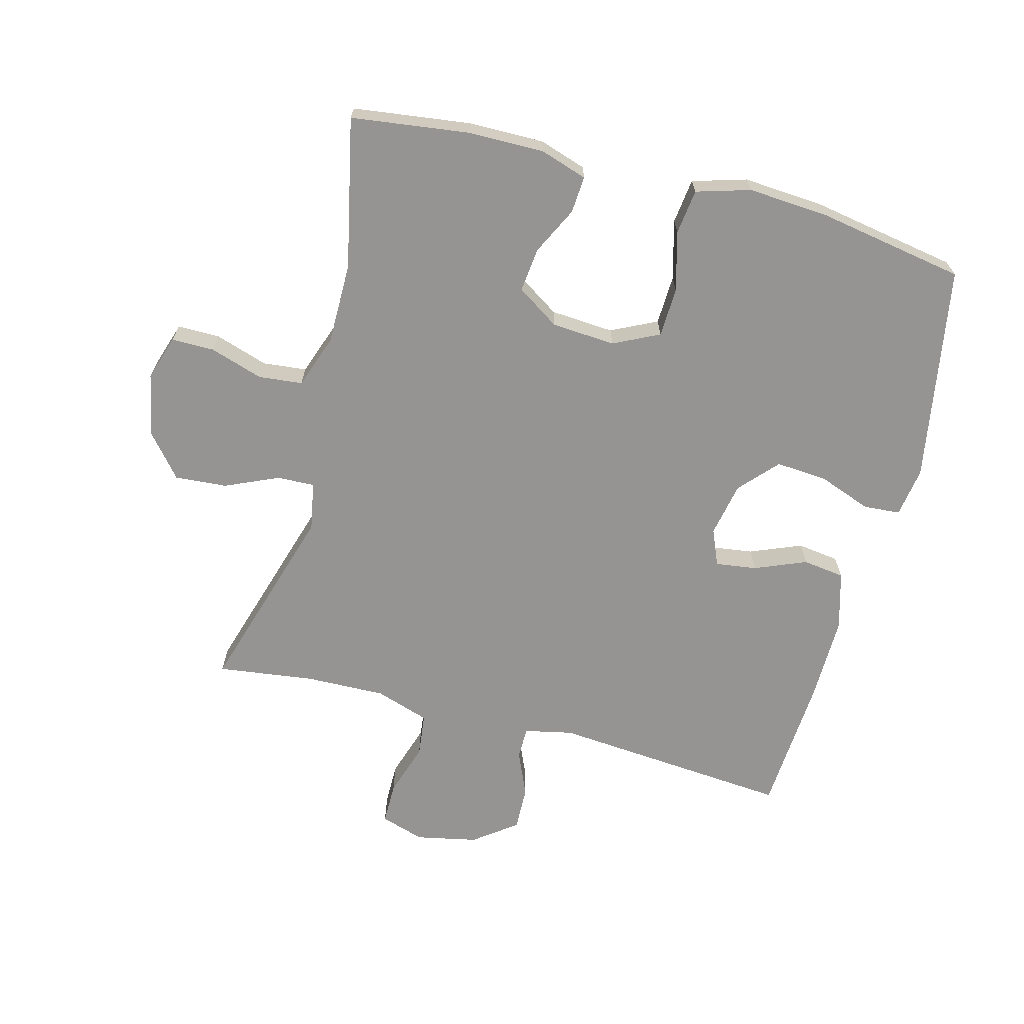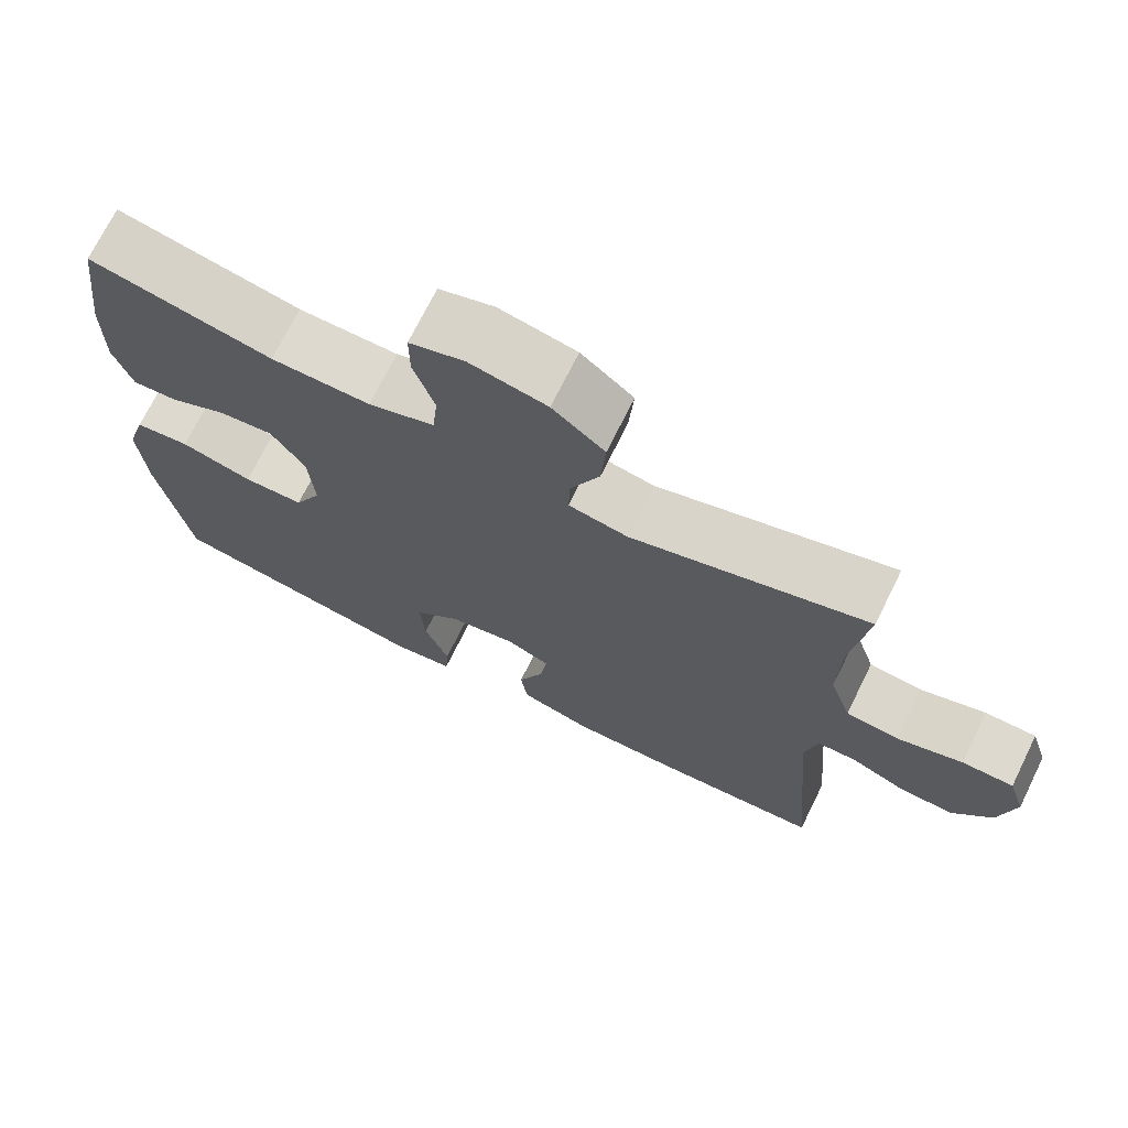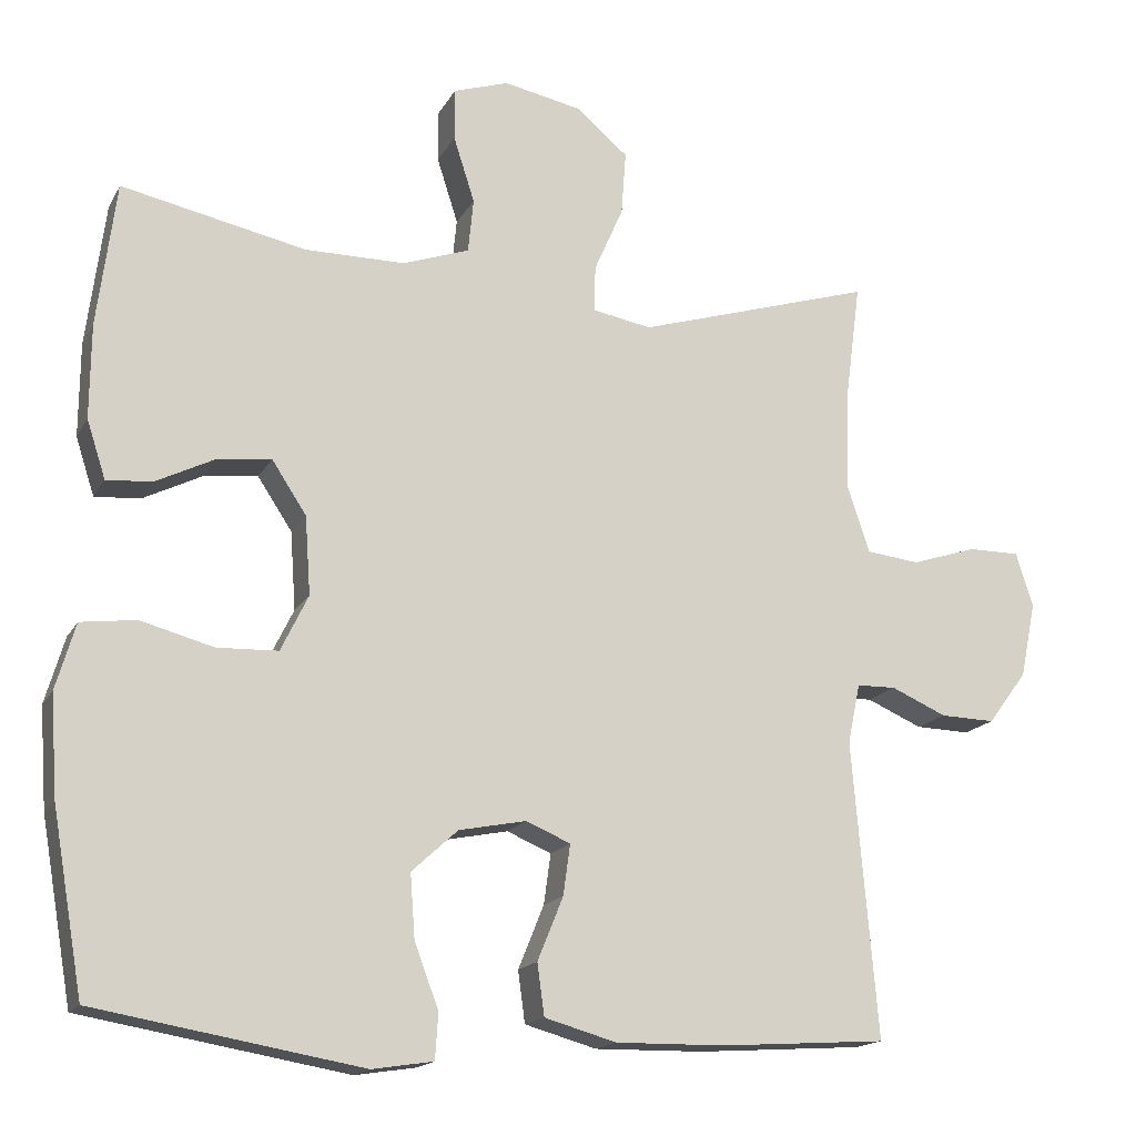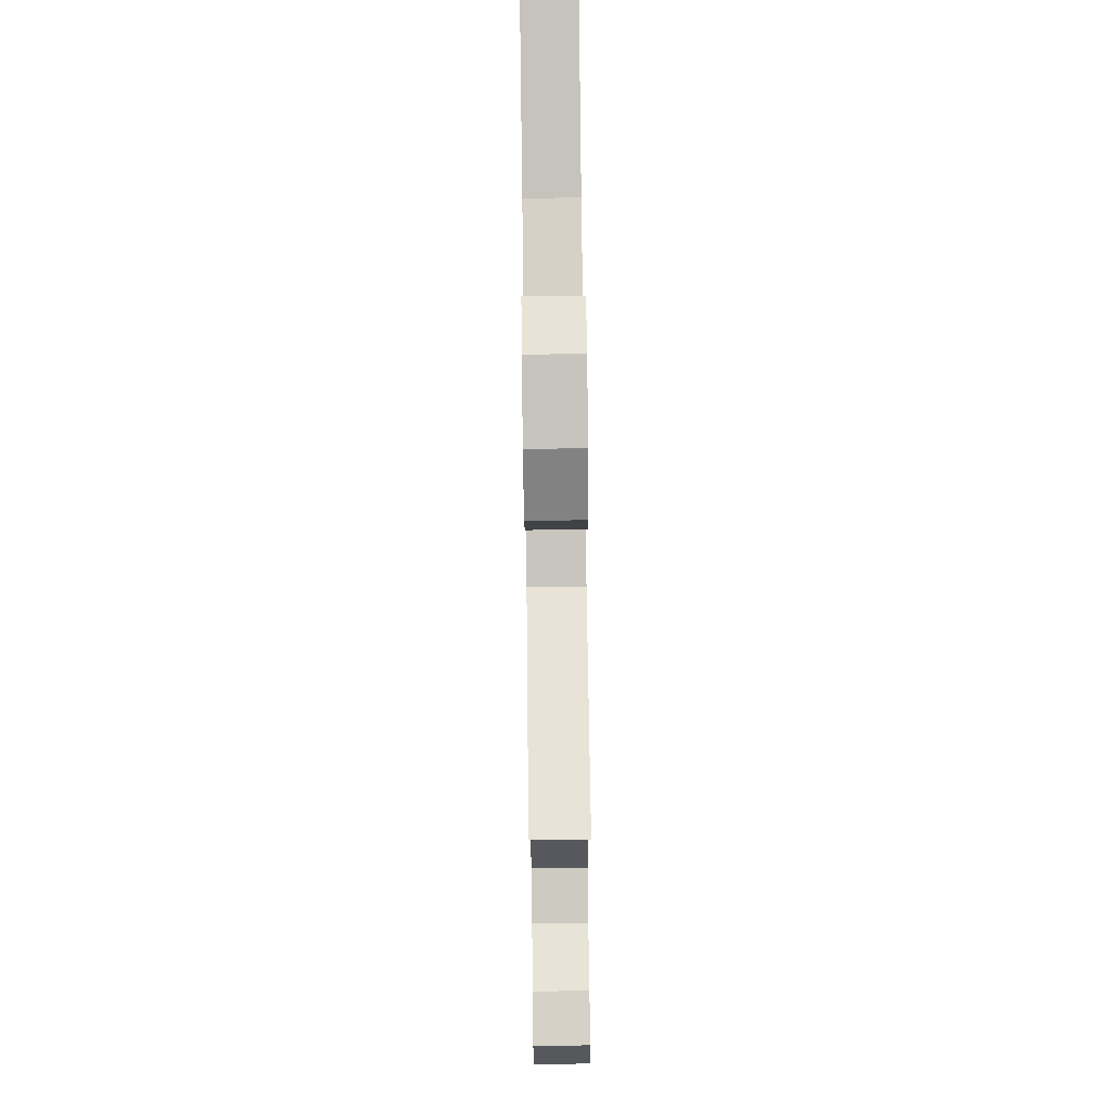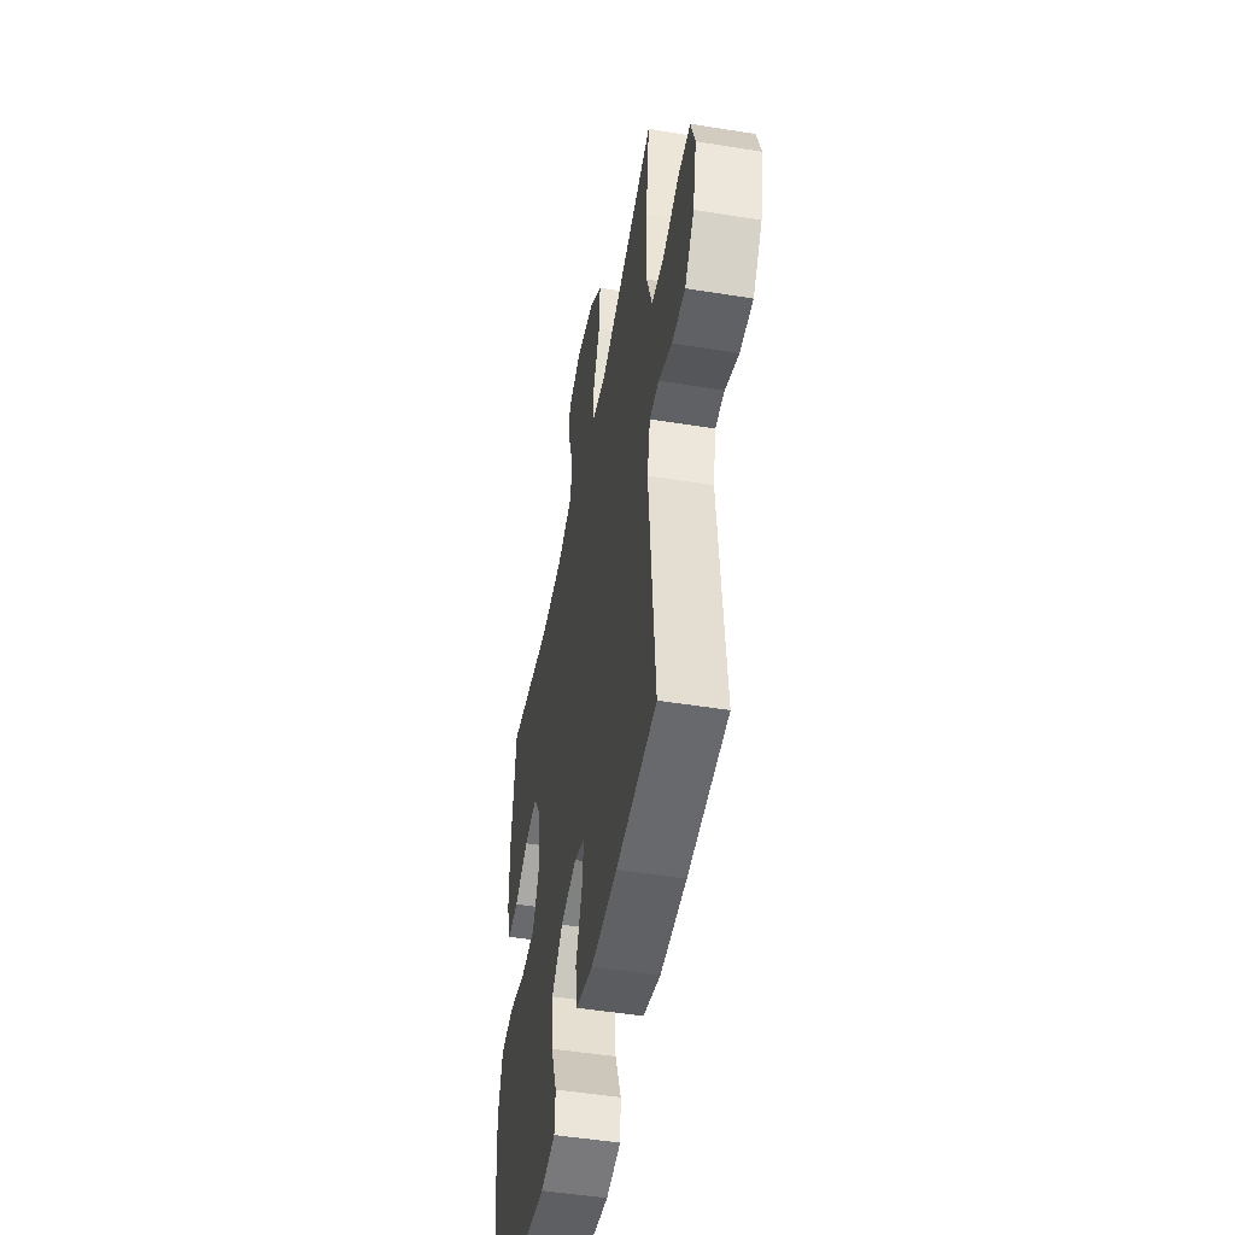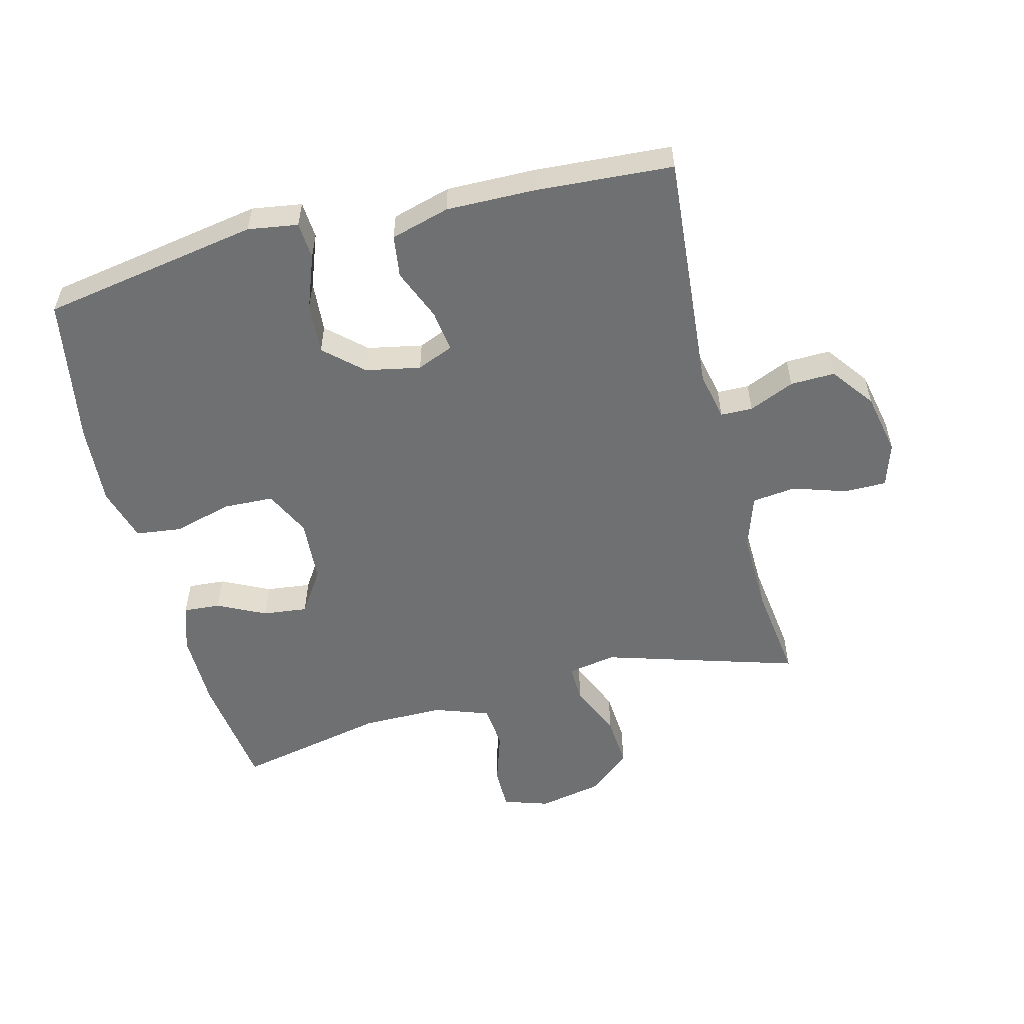
<metadata>
{"format":"obj","ext":"obj","renderer":"f3d","projection":"perspective","resolution":1024,"background":"white","views":[{"elev":-67.2,"azim":75.3,"up":"+Y"},{"elev":71.6,"azim":-153.7,"up":"+Z"},{"elev":-16.3,"azim":159.8,"up":"+Z"},{"elev":79.3,"azim":-90.7,"up":"+Z"},{"elev":-49.1,"azim":-100.2,"up":"+Z"},{"elev":-54.8,"azim":-165.7,"up":"+Y"}]}
</metadata>
<code>
v 0.5 0.07 0.5
v 0.524 0.07 0.315
v 0.525 0.07 0.195
v 0.501 0.07 0.121
v 0.443 0.07 0.125
v 0.368 0.07 0.162
v 0.298 0.07 0.17
v 0.254 0.07 0.103
v 0.247 0.07 0.003
v 0.282 0.07 -0.069
v 0.36 0.07 -0.072
v 0.453 0.07 -0.047
v 0.524 0.07 -0.056
v 0.549 0.07 -0.141
v 0.54 0.07 -0.269
v 0.5 0.07 -0.5
v 0.159 0.07 -0.559
v 0.081 0.07 -0.547
v 0.077 0.07 -0.489
v 0.108 0.07 -0.406
v 0.114 0.07 -0.325
v 0.055 0.07 -0.271
v -0.031 0.07 -0.254
v -0.088 0.07 -0.278
v -0.079 0.07 -0.343
v -0.046 0.07 -0.424
v -0.055 0.07 -0.49
v -0.147 0.07 -0.516
v -0.286 0.07 -0.514
v -0.5 0.07 -0.5
v -0.468 0.07 -0.122
v -0.484 0.07 -0.046
v -0.534 0.07 -0.045
v -0.605 0.07 -0.076
v -0.675 0.07 -0.078
v -0.725 0.07 -0.011
v -0.745 0.07 0.086
v -0.723 0.07 0.155
v -0.657 0.07 0.155
v -0.573 0.07 0.128
v -0.505 0.07 0.136
v -0.477 0.07 0.221
v -0.48 0.07 0.348
v -0.5 0.07 0.5
v -0.197 0.07 0.408
v -0.121 0.07 0.422
v -0.123 0.07 0.481
v -0.16 0.07 0.565
v -0.166 0.07 0.647
v -0.099 0.07 0.703
v 0 0.07 0.723
v 0.071 0.07 0.7
v 0.071 0.07 0.633
v 0.044 0.07 0.549
v 0.051 0.07 0.48
v 0.136 0.07 0.45
v 0.264 0.07 0.45
v 0.5 0 0.5
v 0.524 0 0.315
v 0.525 0 0.195
v 0.501 0 0.121
v 0.443 0 0.125
v 0.368 0 0.162
v 0.298 0 0.17
v 0.254 0 0.103
v 0.247 0 0.003
v 0.282 0 -0.069
v 0.36 0 -0.072
v 0.453 0 -0.047
v 0.524 0 -0.056
v 0.549 0 -0.141
v 0.54 0 -0.269
v 0.5 0 -0.5
v 0.159 0 -0.559
v 0.081 0 -0.547
v 0.077 0 -0.489
v 0.108 0 -0.406
v 0.114 0 -0.325
v 0.055 0 -0.271
v -0.031 0 -0.254
v -0.088 0 -0.278
v -0.079 0 -0.343
v -0.046 0 -0.424
v -0.055 0 -0.49
v -0.147 0 -0.516
v -0.286 0 -0.514
v -0.5 0 -0.5
v -0.468 0 -0.122
v -0.484 0 -0.046
v -0.534 0 -0.045
v -0.605 0 -0.076
v -0.675 0 -0.078
v -0.725 0 -0.011
v -0.745 0 0.086
v -0.723 0 0.155
v -0.657 0 0.155
v -0.573 0 0.128
v -0.505 0 0.136
v -0.477 0 0.221
v -0.48 0 0.348
v -0.5 0 0.5
v -0.197 0 0.408
v -0.121 0 0.422
v -0.123 0 0.481
v -0.16 0 0.565
v -0.166 0 0.647
v -0.099 0 0.703
v 0 0 0.723
v 0.071 0 0.7
v 0.071 0 0.633
v 0.044 0 0.549
v 0.051 0 0.48
v 0.136 0 0.45
v 0.264 0 0.45
f 52 53 54
f 51 52 54
f 50 51 54
f 49 50 54
f 48 49 54
f 47 48 54
f 46 47 54 55
f 43 44 45
f 42 43 45 46
f 46 55 56
f 42 46 56
f 41 42 56
f 38 39 40
f 37 38 40
f 36 37 40
f 35 36 40
f 34 35 40
f 33 34 40
f 32 33 40 41
f 29 30 31
f 28 29 31
f 27 28 31
f 26 27 31
f 25 26 31
f 31 32 41
f 25 31 41
f 24 25 41
f 18 19 20
f 17 18 20
f 16 17 20
f 15 16 20
f 14 15 20
f 13 14 20
f 12 13 20
f 11 12 20
f 10 11 20 21
f 9 10 21 22
f 4 5 6
f 3 4 6
f 2 3 6
f 1 2 6
f 57 1 6
f 57 6 7
f 57 7 8
f 56 57 8
f 41 56 8
f 24 41 8
f 23 24 8
f 8 9 22 23
f 111 110 109
f 111 109 108
f 111 108 107
f 111 107 106
f 111 106 105
f 111 105 104
f 112 111 104 103
f 102 101 100
f 103 102 100 99
f 113 112 103
f 113 103 99
f 113 99 98
f 97 96 95
f 97 95 94
f 97 94 93
f 97 93 92
f 97 92 91
f 97 91 90
f 98 97 90 89
f 88 87 86
f 88 86 85
f 88 85 84
f 88 84 83
f 88 83 82
f 98 89 88
f 98 88 82
f 98 82 81
f 77 76 75
f 77 75 74
f 77 74 73
f 77 73 72
f 77 72 71
f 77 71 70
f 77 70 69
f 77 69 68
f 78 77 68 67
f 79 78 67 66
f 63 62 61
f 63 61 60
f 63 60 59
f 63 59 58
f 63 58 114
f 64 63 114
f 65 64 114
f 65 114 113
f 65 113 98
f 65 98 81
f 65 81 80
f 80 79 66 65
f 1 58 59 2
f 2 59 60 3
f 3 60 61 4
f 4 61 62 5
f 5 62 63 6
f 6 63 64 7
f 7 64 65 8
f 8 65 66 9
f 9 66 67 10
f 10 67 68 11
f 11 68 69 12
f 12 69 70 13
f 13 70 71 14
f 14 71 72 15
f 15 72 73 16
f 16 73 74 17
f 17 74 75 18
f 18 75 76 19
f 19 76 77 20
f 20 77 78 21
f 21 78 79 22
f 22 79 80 23
f 23 80 81 24
f 24 81 82 25
f 25 82 83 26
f 26 83 84 27
f 27 84 85 28
f 28 85 86 29
f 29 86 87 30
f 30 87 88 31
f 31 88 89 32
f 32 89 90 33
f 33 90 91 34
f 34 91 92 35
f 35 92 93 36
f 36 93 94 37
f 37 94 95 38
f 38 95 96 39
f 39 96 97 40
f 40 97 98 41
f 41 98 99 42
f 42 99 100 43
f 43 100 101 44
f 44 101 102 45
f 45 102 103 46
f 46 103 104 47
f 47 104 105 48
f 48 105 106 49
f 49 106 107 50
f 50 107 108 51
f 51 108 109 52
f 52 109 110 53
f 53 110 111 54
f 54 111 112 55
f 55 112 113 56
f 56 113 114 57
f 57 114 58 1

</code>
